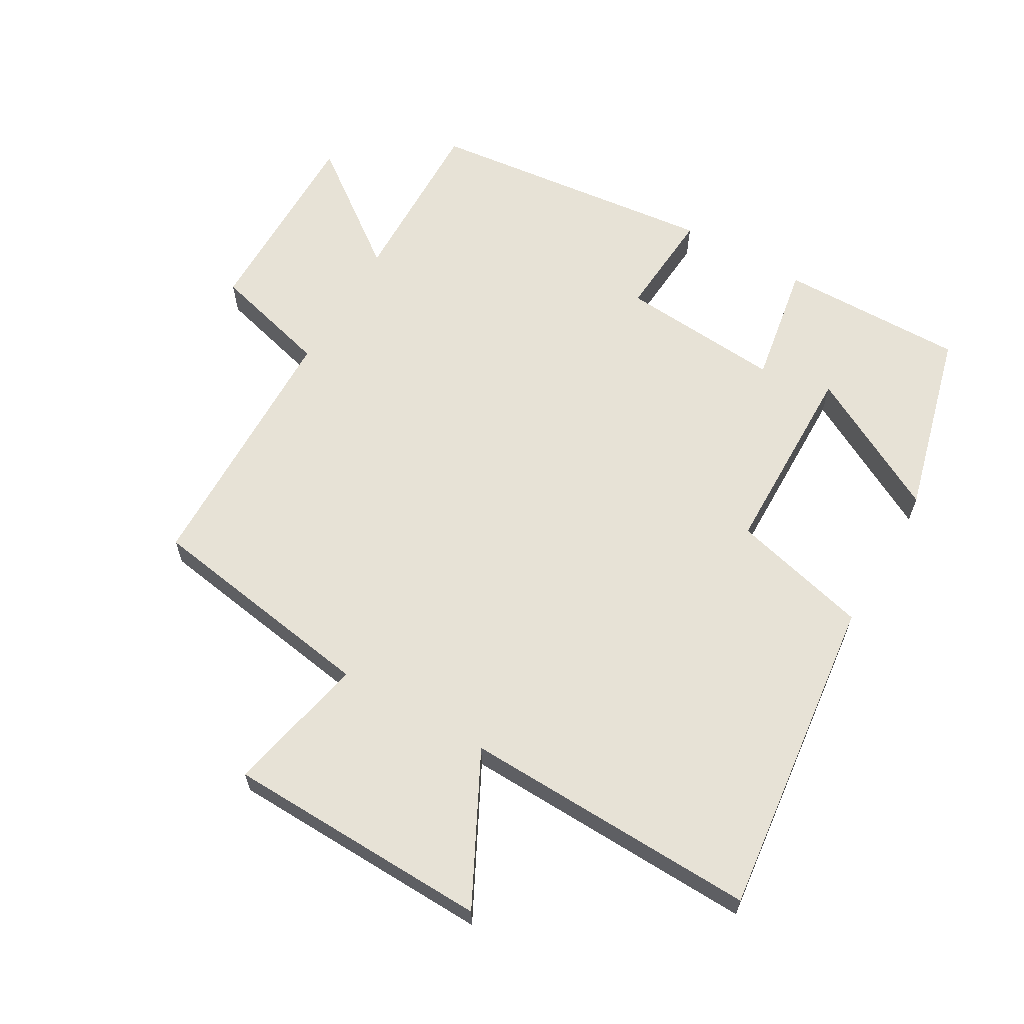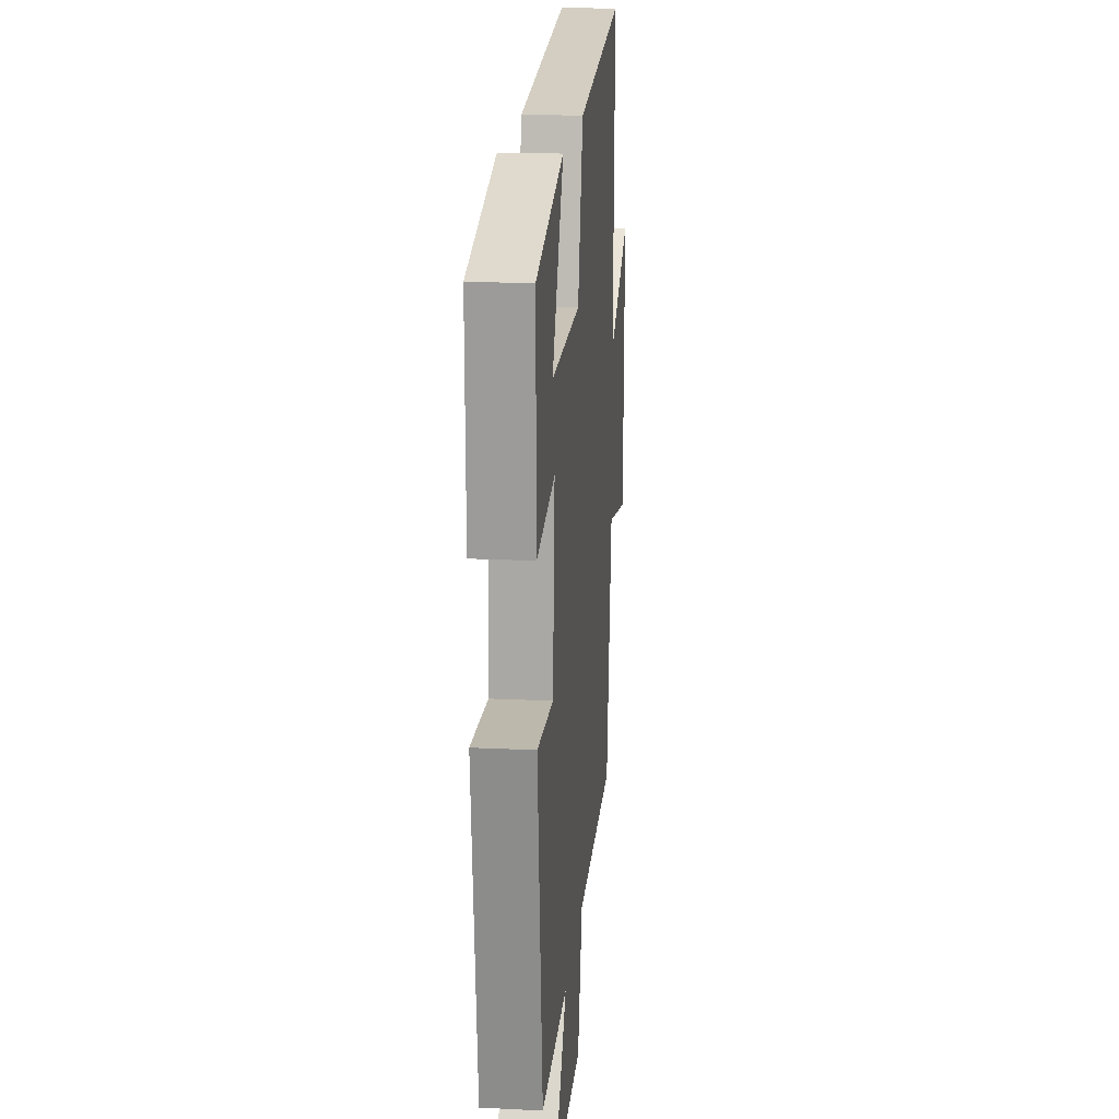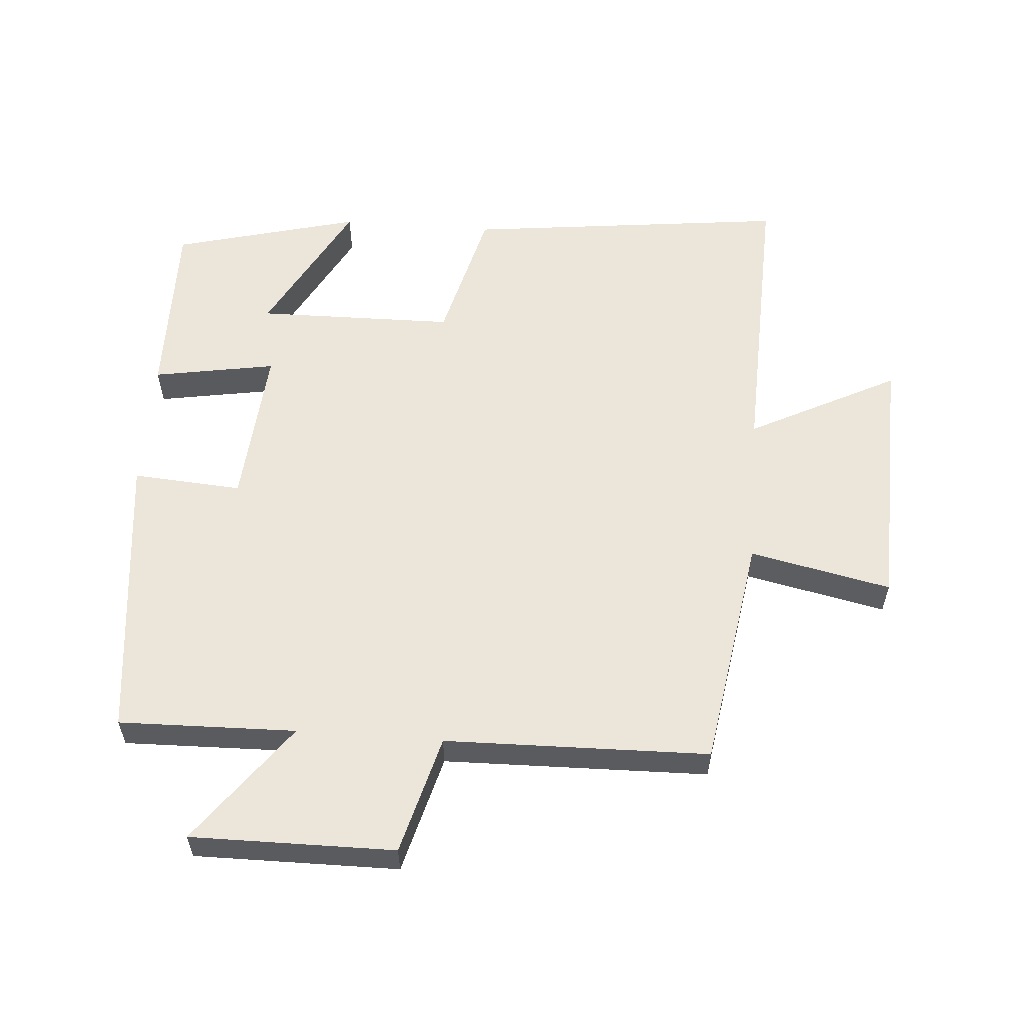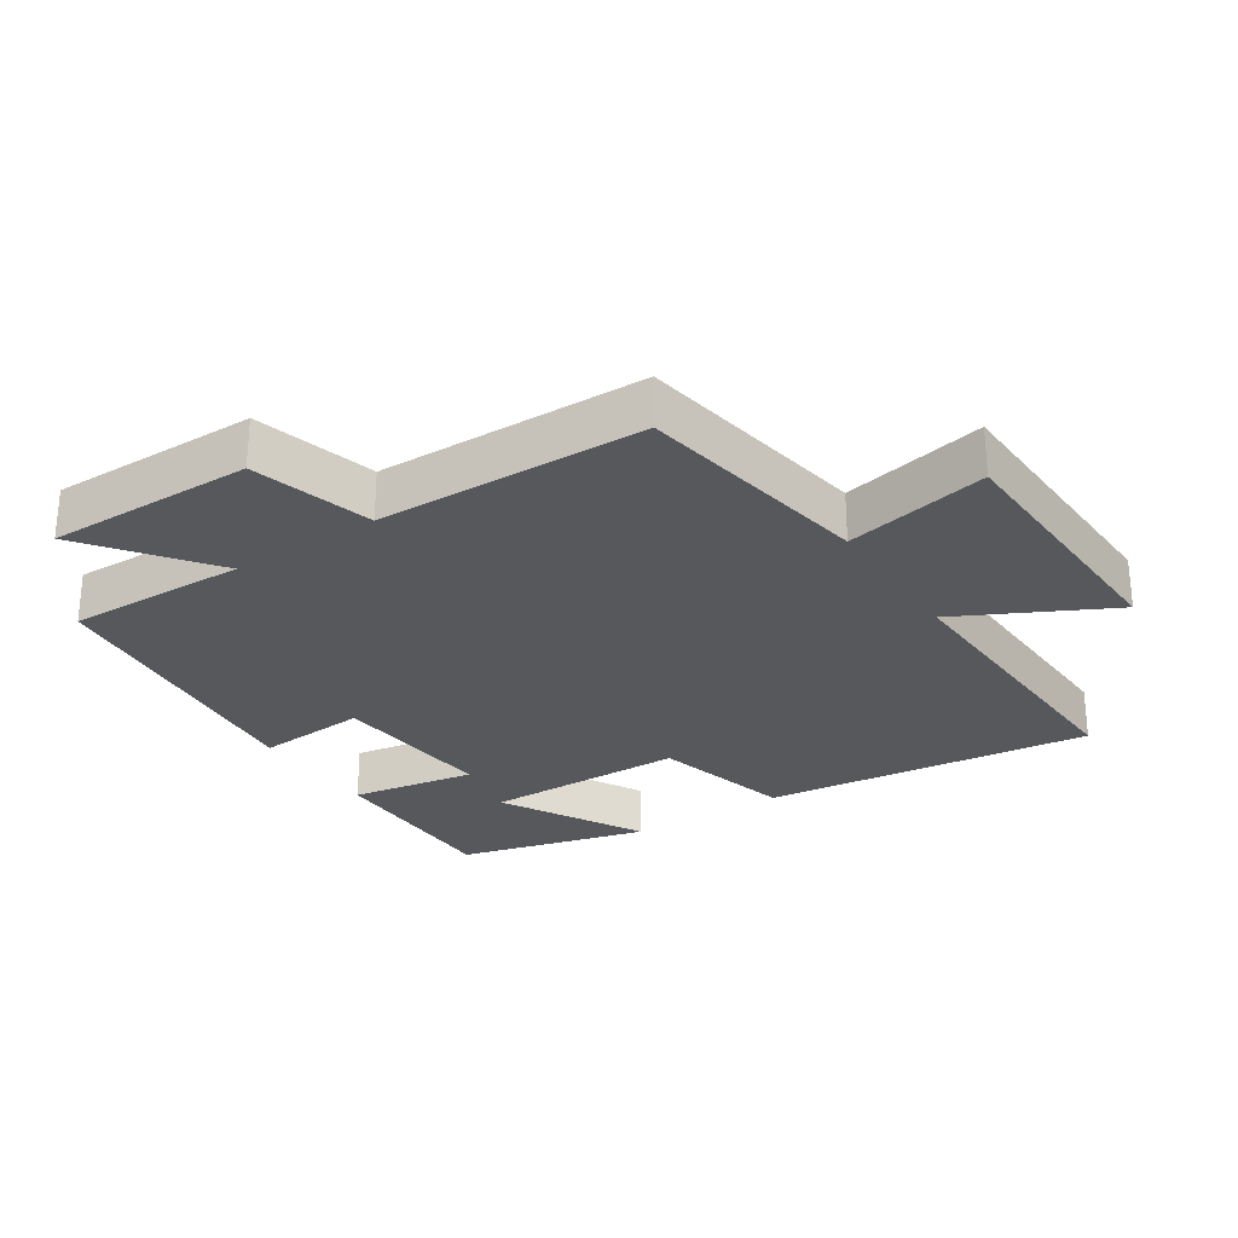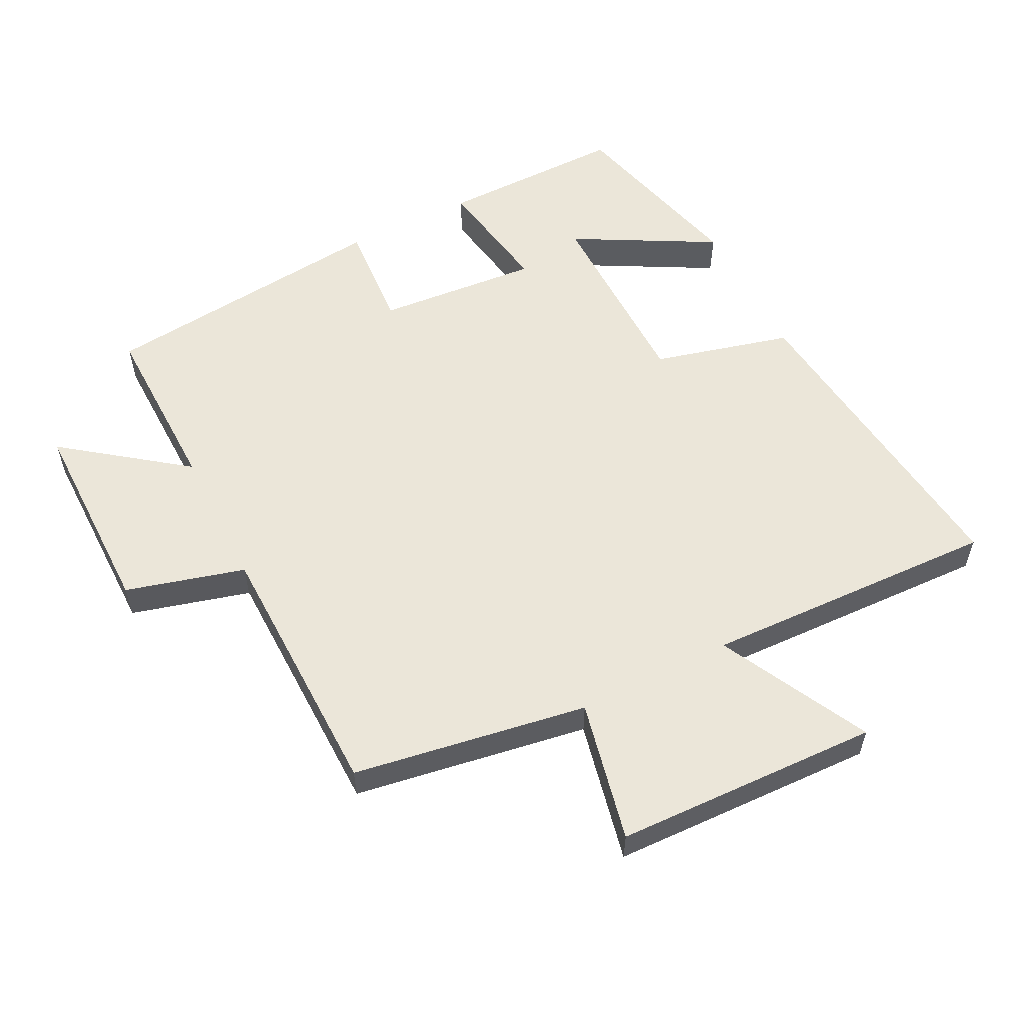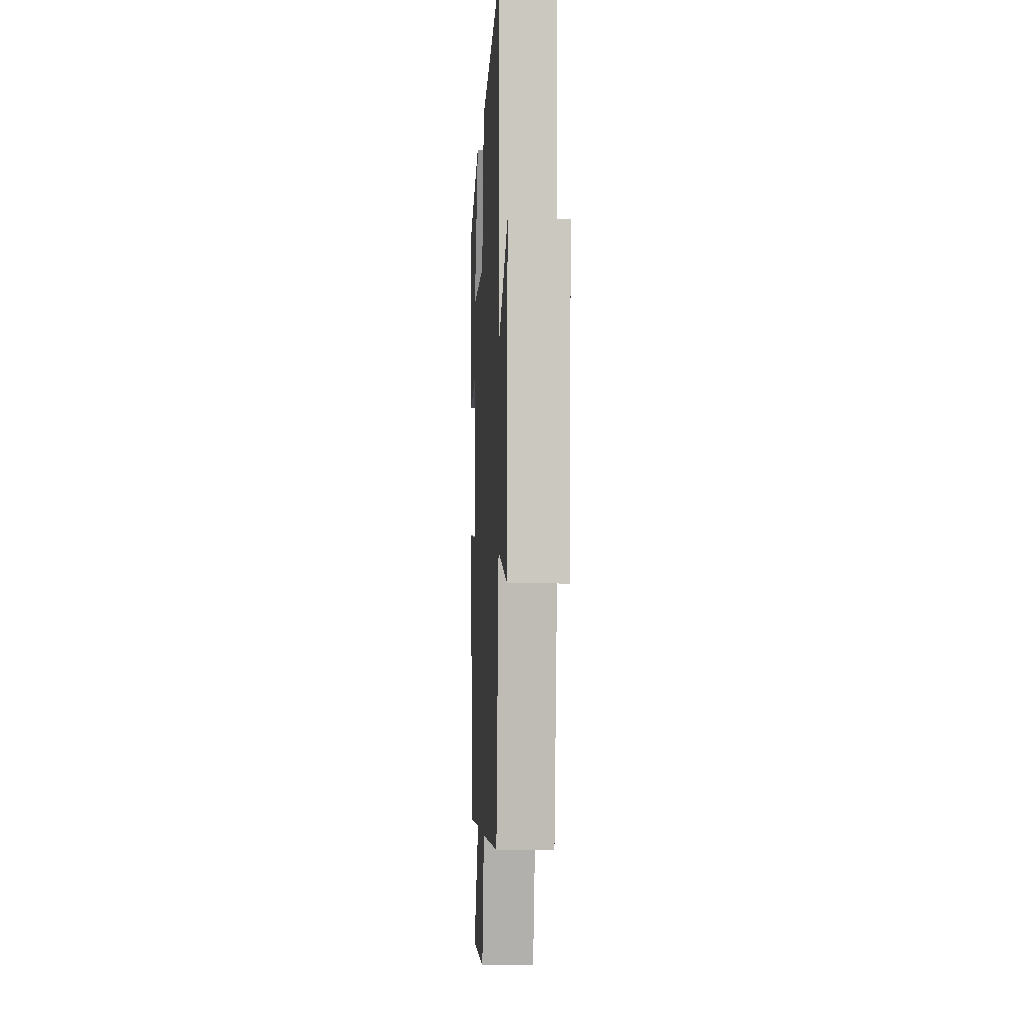
<metadata>
{"format":"obj","ext":"obj","renderer":"f3d","projection":"perspective","resolution":1024,"background":"white","views":[{"elev":62.9,"azim":-60.0,"up":"+Y"},{"elev":18.7,"azim":95.4,"up":"+Z"},{"elev":57.4,"azim":-175.7,"up":"+Y"},{"elev":-27.7,"azim":-146.6,"up":"+Y"},{"elev":56.3,"azim":-116.7,"up":"+Y"},{"elev":-3.7,"azim":-92.8,"up":"+Z"}]}
</metadata>
<code>
v 0.503 0.07 0.426
v 0.5 0.07 0.143
v 0.313 0.07 0.175
v 0.333 0.07 -0.073
v 0.5 0.07 -0.061
v 0.451 0.07 -0.506
v 0.181 0.07 -0.5
v 0.318 0.07 -0.683
v 0.008 0.07 -0.681
v -0.041 0.07 -0.5
v -0.443 0.07 -0.492
v -0.5 0.07 -0.135
v -0.715 0.07 -0.181
v -0.727 0.07 0.223
v -0.5 0.07 0.107
v -0.515 0.07 0.557
v -0.022 0.07 0.5
v 0.032 0.07 0.29
v 0.334 0.07 0.286
v 0.218 0.07 0.5
v 0.503 0 0.426
v 0.5 0 0.143
v 0.313 0 0.175
v 0.333 0 -0.073
v 0.5 0 -0.061
v 0.451 0 -0.506
v 0.181 0 -0.5
v 0.318 0 -0.683
v 0.008 0 -0.681
v -0.041 0 -0.5
v -0.443 0 -0.492
v -0.5 0 -0.135
v -0.715 0 -0.181
v -0.727 0 0.223
v -0.5 0 0.107
v -0.515 0 0.557
v -0.022 0 0.5
v 0.032 0 0.29
v 0.334 0 0.286
v 0.218 0 0.5
f 19 20 1 2
f 18 19 2 3
f 15 16 17 18
f 15 18 3 4
f 12 13 14 15
f 12 15 4
f 11 12 4
f 10 11 4
f 7 8 9 10
f 7 10 4 5
f 5 6 7
f 22 21 40 39
f 23 22 39 38
f 38 37 36 35
f 24 23 38 35
f 35 34 33 32
f 24 35 32
f 24 32 31
f 24 31 30
f 30 29 28 27
f 25 24 30 27
f 27 26 25
f 1 21 22 2
f 2 22 23 3
f 3 23 24 4
f 4 24 25 5
f 5 25 26 6
f 6 26 27 7
f 7 27 28 8
f 8 28 29 9
f 9 29 30 10
f 10 30 31 11
f 11 31 32 12
f 12 32 33 13
f 13 33 34 14
f 14 34 35 15
f 15 35 36 16
f 16 36 37 17
f 17 37 38 18
f 18 38 39 19
f 19 39 40 20
f 20 40 21 1

</code>
